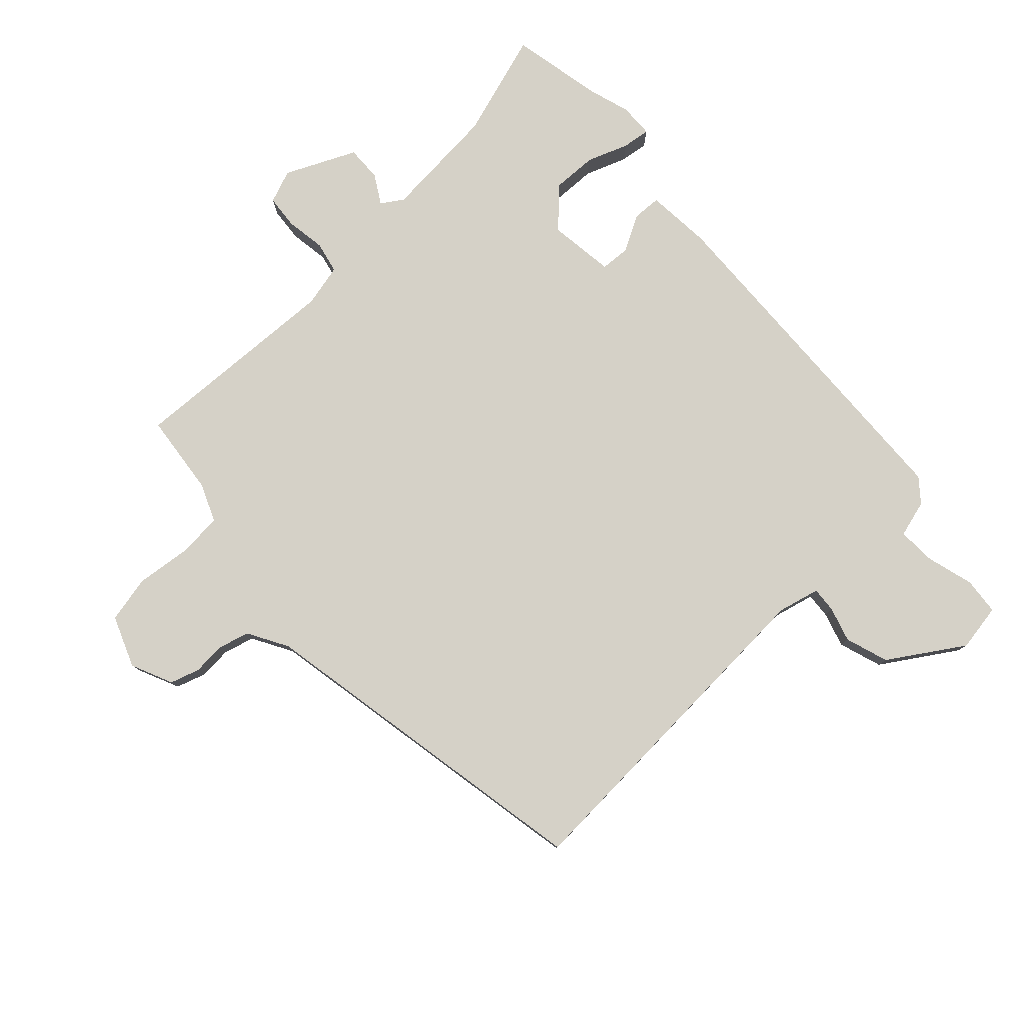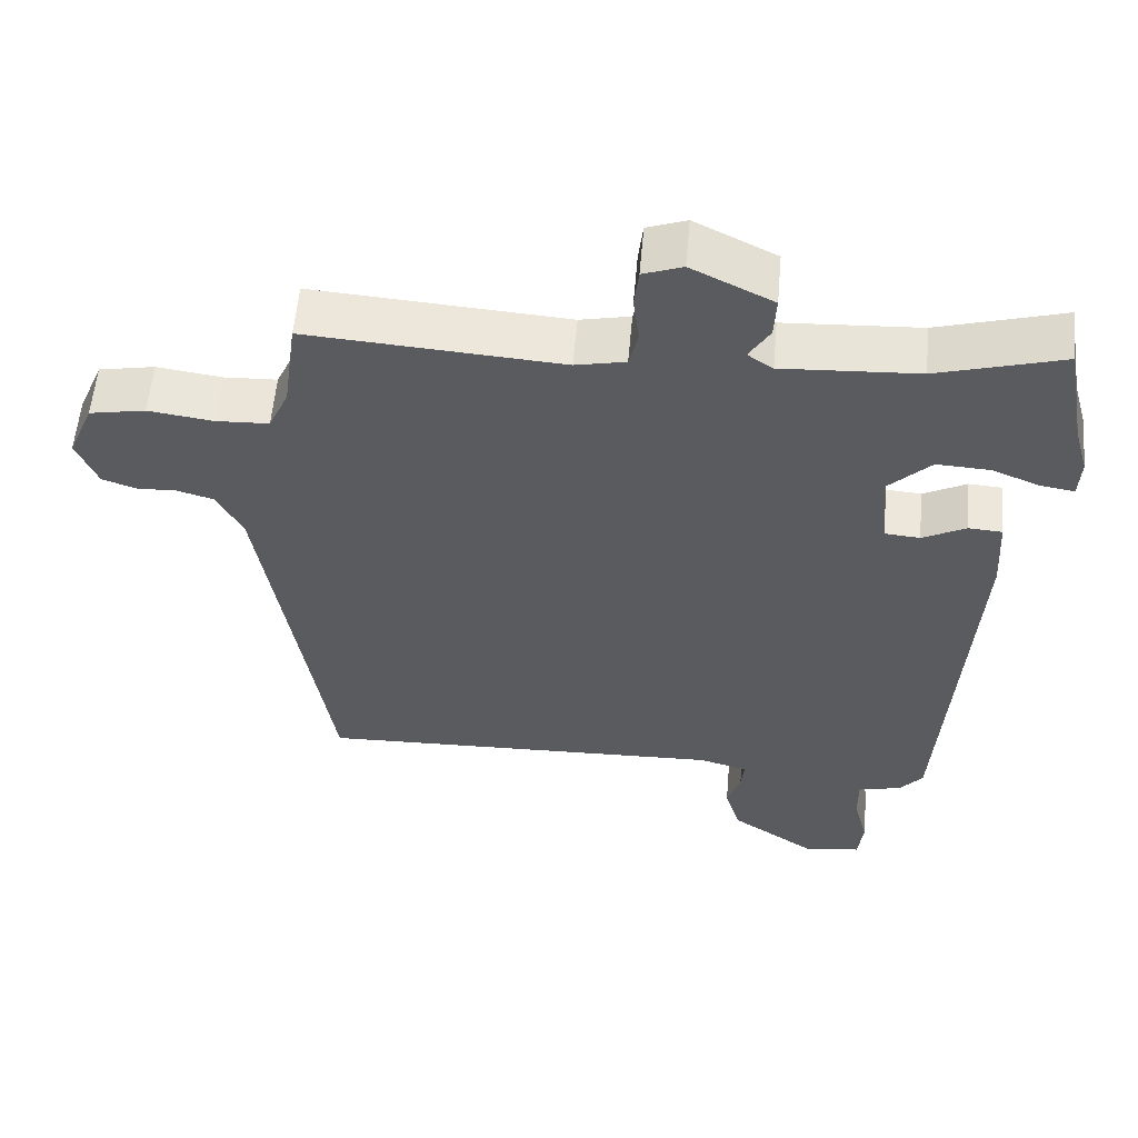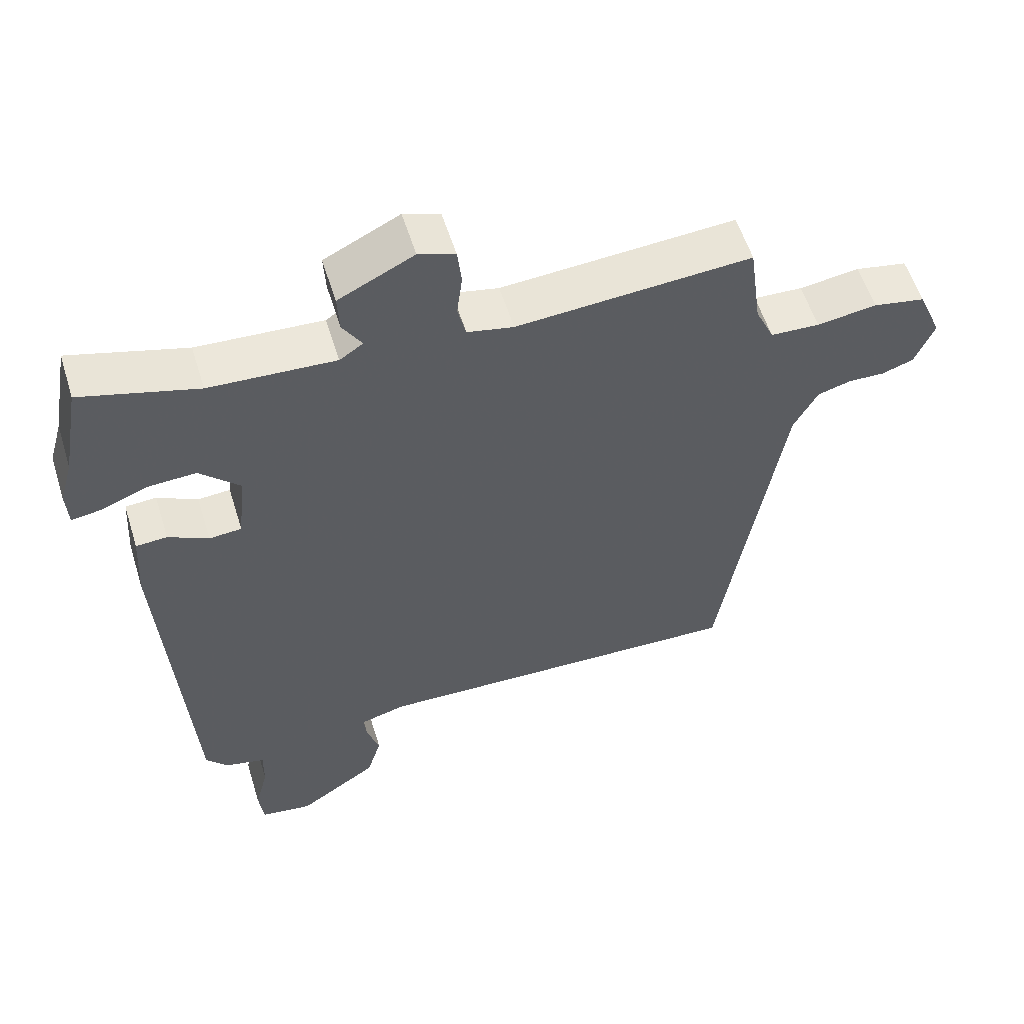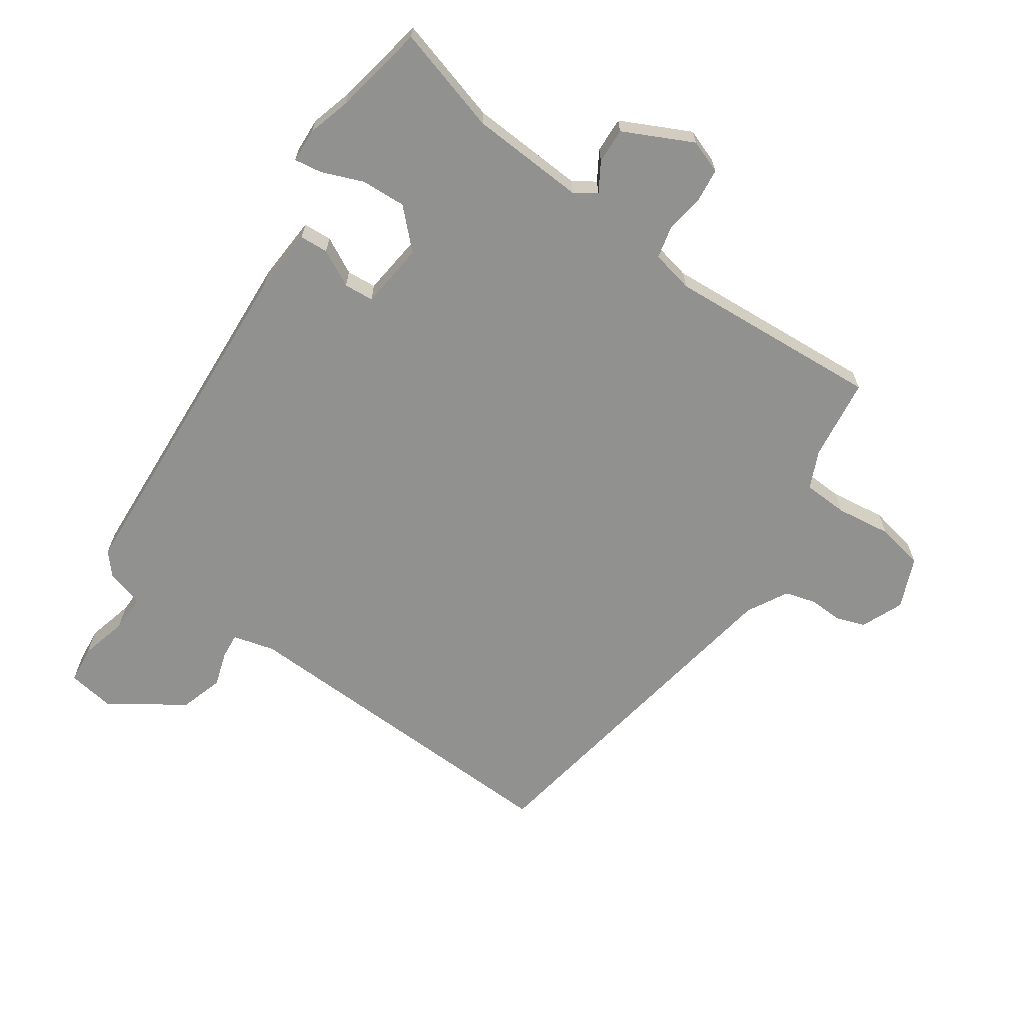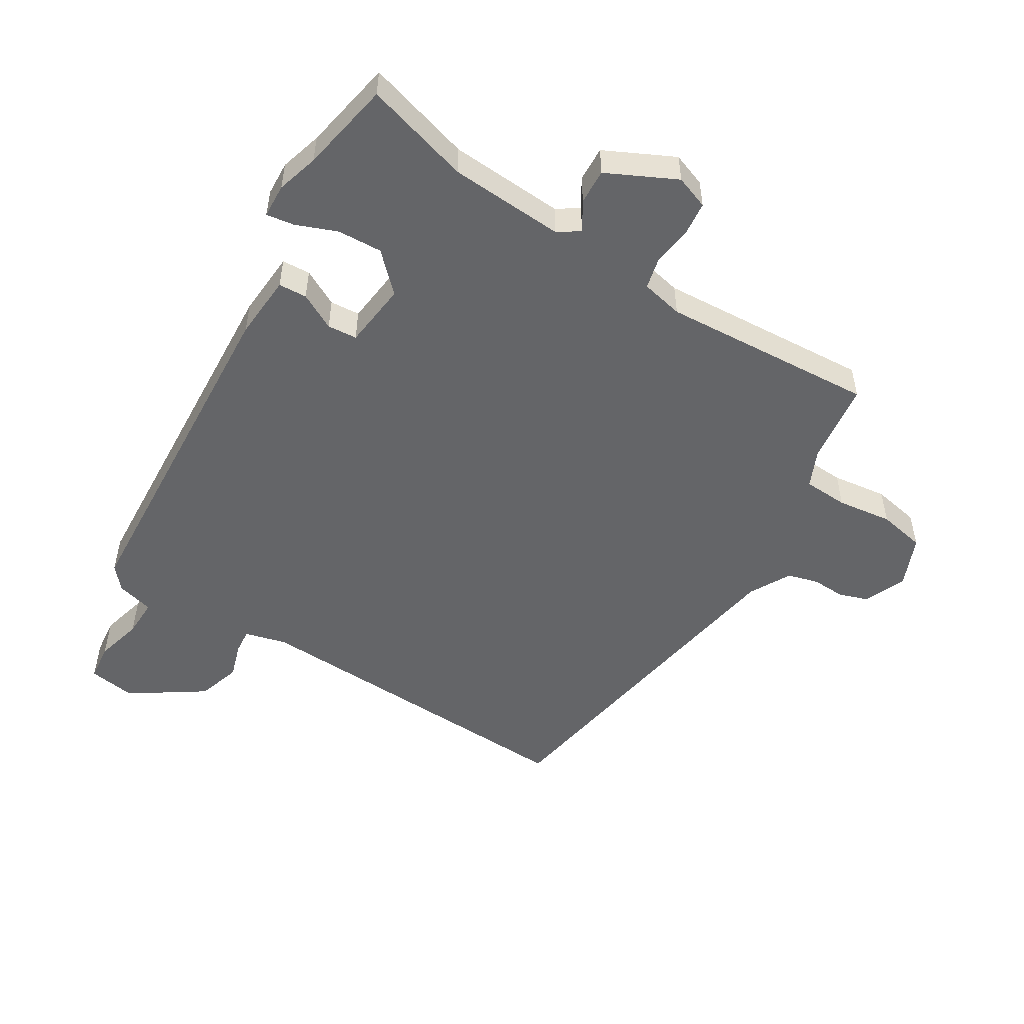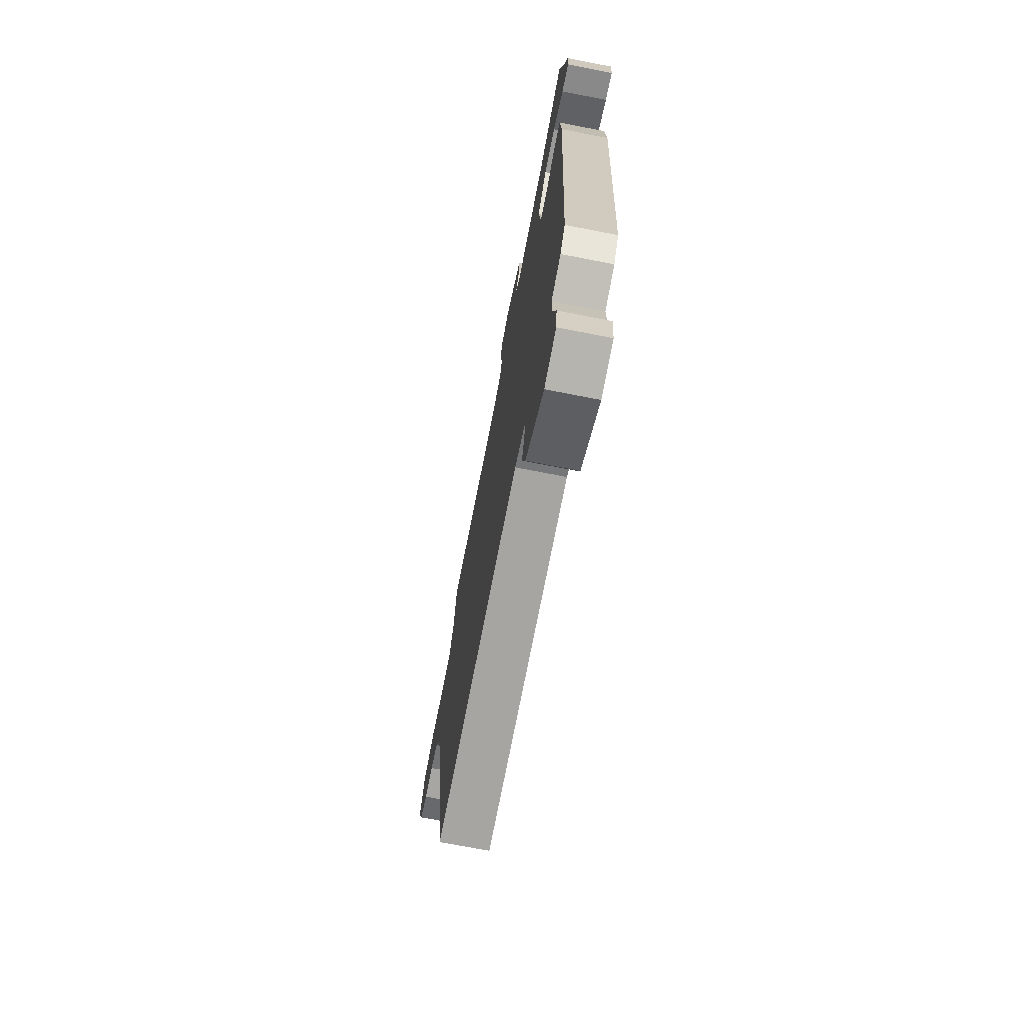
<metadata>
{"format":"obj","ext":"obj","renderer":"f3d","projection":"perspective","resolution":1024,"background":"white","views":[{"elev":79.5,"azim":135.6,"up":"+Y"},{"elev":56.8,"azim":-175.0,"up":"+Z"},{"elev":56.5,"azim":-17.2,"up":"+Z"},{"elev":-65.9,"azim":-35.0,"up":"+Y"},{"elev":-51.6,"azim":-32.0,"up":"+Y"},{"elev":-72.1,"azim":-101.0,"up":"+Z"}]}
</metadata>
<code>
v -0.518 0.07 0.401
v -0.492 0.07 0.547
v -0.324 0.07 0.499
v -0.142 0.07 0.489
v -0.108 0.07 0.512
v -0.136 0.07 0.557
v -0.139 0.07 0.613
v -0.03 0.07 0.667
v 0.023 0.07 0.648
v 0.029 0.07 0.595
v 0.021 0.07 0.532
v 0.033 0.07 0.482
v 0.1 0.07 0.468
v 0.44 0.07 0.492
v 0.458 0.07 0.362
v 0.485 0.07 0.303
v 0.556 0.07 0.3
v 0.643 0.07 0.312
v 0.718 0.07 0.298
v 0.752 0.07 0.218
v 0.724 0.07 0.151
v 0.678 0.07 0.135
v 0.626 0.07 0.137
v 0.577 0.07 0.123
v 0.542 0.07 0.058
v 0.453 0.07 -0.497
v -0.095 0.07 -0.48
v -0.161 0.07 -0.498
v -0.157 0.07 -0.538
v -0.139 0.07 -0.593
v -0.16 0.07 -0.662
v -0.275 0.07 -0.74
v -0.35 0.07 -0.729
v -0.357 0.07 -0.67
v -0.338 0.07 -0.595
v -0.337 0.07 -0.534
v -0.396 0.07 -0.519
v -0.427 0.07 -0.483
v -0.463 0.07 0.076
v -0.457 0.07 0.179
v -0.412 0.07 0.182
v -0.354 0.07 0.152
v -0.307 0.07 0.156
v -0.296 0.07 0.26
v -0.354 0.07 0.317
v -0.425 0.07 0.313
v -0.49 0.07 0.287
v -0.534 0.07 0.28
v -0.537 0.07 0.334
v -0.518 0 0.401
v -0.492 0 0.547
v -0.324 0 0.499
v -0.142 0 0.489
v -0.108 0 0.512
v -0.136 0 0.557
v -0.139 0 0.613
v -0.03 0 0.667
v 0.023 0 0.648
v 0.029 0 0.595
v 0.021 0 0.532
v 0.033 0 0.482
v 0.1 0 0.468
v 0.44 0 0.492
v 0.458 0 0.362
v 0.485 0 0.303
v 0.556 0 0.3
v 0.643 0 0.312
v 0.718 0 0.298
v 0.752 0 0.218
v 0.724 0 0.151
v 0.678 0 0.135
v 0.626 0 0.137
v 0.577 0 0.123
v 0.542 0 0.058
v 0.453 0 -0.497
v -0.095 0 -0.48
v -0.161 0 -0.498
v -0.157 0 -0.538
v -0.139 0 -0.593
v -0.16 0 -0.662
v -0.275 0 -0.74
v -0.35 0 -0.729
v -0.357 0 -0.67
v -0.338 0 -0.595
v -0.337 0 -0.534
v -0.396 0 -0.519
v -0.427 0 -0.483
v -0.463 0 0.076
v -0.457 0 0.179
v -0.412 0 0.182
v -0.354 0 0.152
v -0.307 0 0.156
v -0.296 0 0.26
v -0.354 0 0.317
v -0.425 0 0.313
v -0.49 0 0.287
v -0.534 0 0.28
v -0.537 0 0.334
f 48 49 1
f 47 48 1
f 46 47 1
f 1 2 3
f 46 1 3
f 45 46 3
f 44 45 3 4
f 43 44 4 5
f 40 41 42
f 39 40 42
f 38 39 42
f 37 38 42
f 36 37 42
f 36 42 43
f 35 36 43 5
f 33 34 35
f 32 33 35
f 31 32 35
f 30 31 35
f 29 30 35
f 28 29 35
f 25 26 27
f 24 25 27 28
f 21 22 23
f 20 21 23
f 19 20 23
f 18 19 23
f 17 18 23
f 16 17 23 24
f 13 14 15
f 12 13 15 16
f 9 10 11
f 8 9 11
f 7 8 11
f 6 7 11
f 5 6 11
f 5 11 12
f 24 28 35
f 16 24 35
f 12 16 35
f 5 12 35
f 50 98 97
f 50 97 96
f 50 96 95
f 52 51 50
f 52 50 95
f 52 95 94
f 53 52 94 93
f 54 53 93 92
f 91 90 89
f 91 89 88
f 91 88 87
f 91 87 86
f 91 86 85
f 92 91 85
f 54 92 85 84
f 84 83 82
f 84 82 81
f 84 81 80
f 84 80 79
f 84 79 78
f 84 78 77
f 76 75 74
f 77 76 74 73
f 72 71 70
f 72 70 69
f 72 69 68
f 72 68 67
f 72 67 66
f 73 72 66 65
f 64 63 62
f 65 64 62 61
f 60 59 58
f 60 58 57
f 60 57 56
f 60 56 55
f 60 55 54
f 61 60 54
f 84 77 73
f 84 73 65
f 84 65 61
f 84 61 54
f 1 50 51 2
f 2 51 52 3
f 3 52 53 4
f 4 53 54 5
f 5 54 55 6
f 6 55 56 7
f 7 56 57 8
f 8 57 58 9
f 9 58 59 10
f 10 59 60 11
f 11 60 61 12
f 12 61 62 13
f 13 62 63 14
f 14 63 64 15
f 15 64 65 16
f 16 65 66 17
f 17 66 67 18
f 18 67 68 19
f 19 68 69 20
f 20 69 70 21
f 21 70 71 22
f 22 71 72 23
f 23 72 73 24
f 24 73 74 25
f 25 74 75 26
f 26 75 76 27
f 27 76 77 28
f 28 77 78 29
f 29 78 79 30
f 30 79 80 31
f 31 80 81 32
f 32 81 82 33
f 33 82 83 34
f 34 83 84 35
f 35 84 85 36
f 36 85 86 37
f 37 86 87 38
f 38 87 88 39
f 39 88 89 40
f 40 89 90 41
f 41 90 91 42
f 42 91 92 43
f 43 92 93 44
f 44 93 94 45
f 45 94 95 46
f 46 95 96 47
f 47 96 97 48
f 48 97 98 49
f 49 98 50 1

</code>
